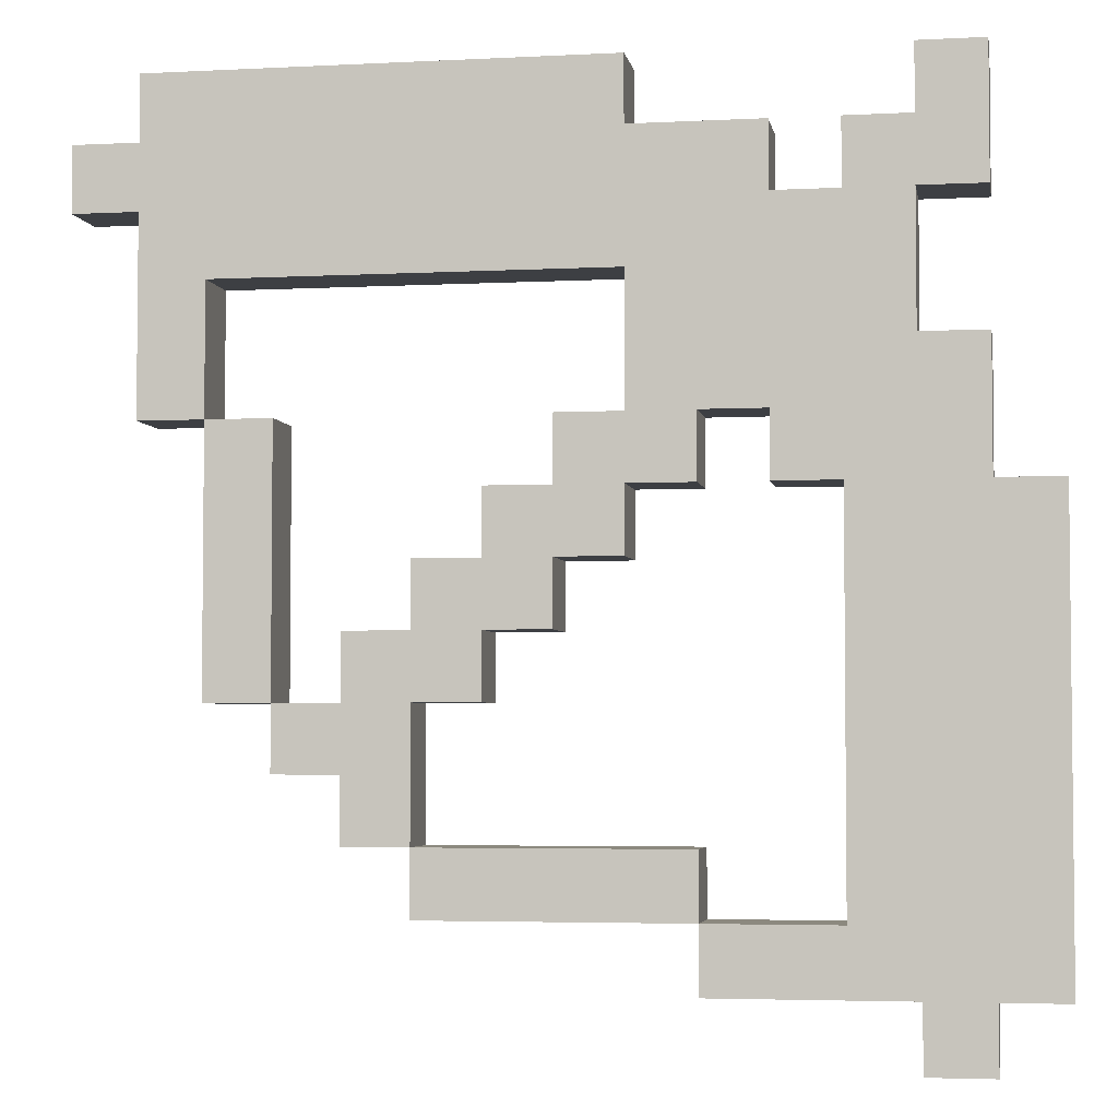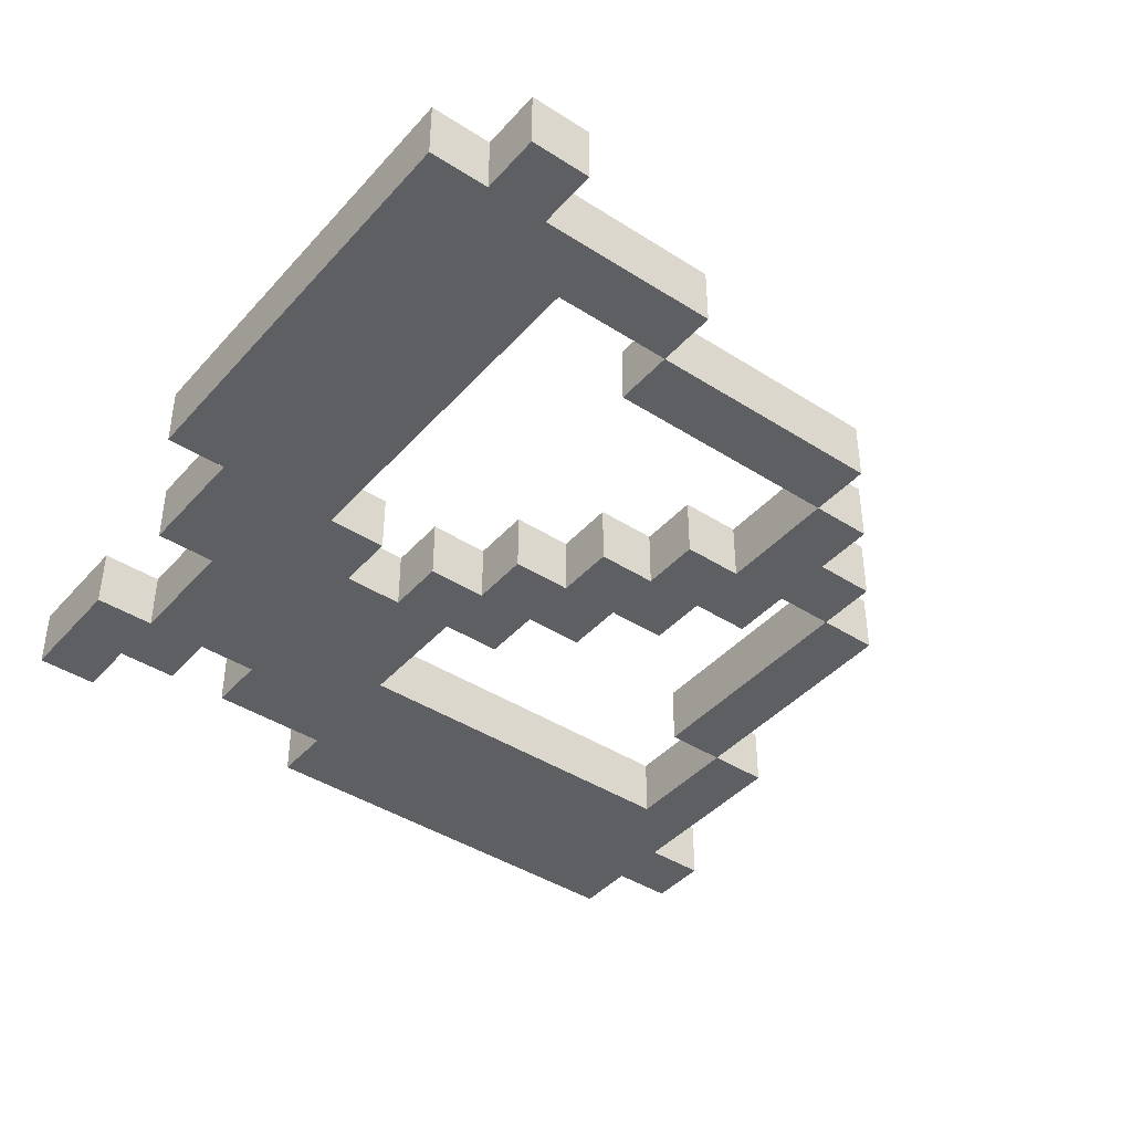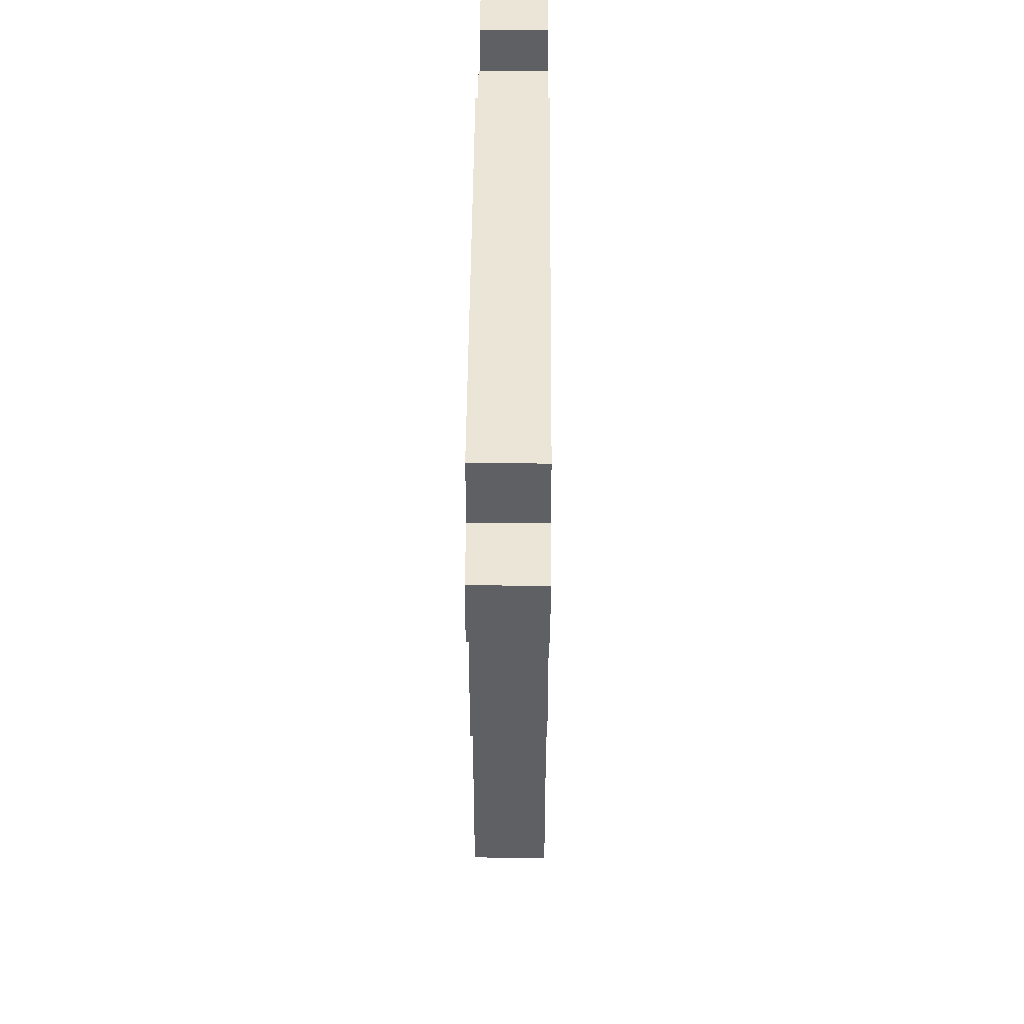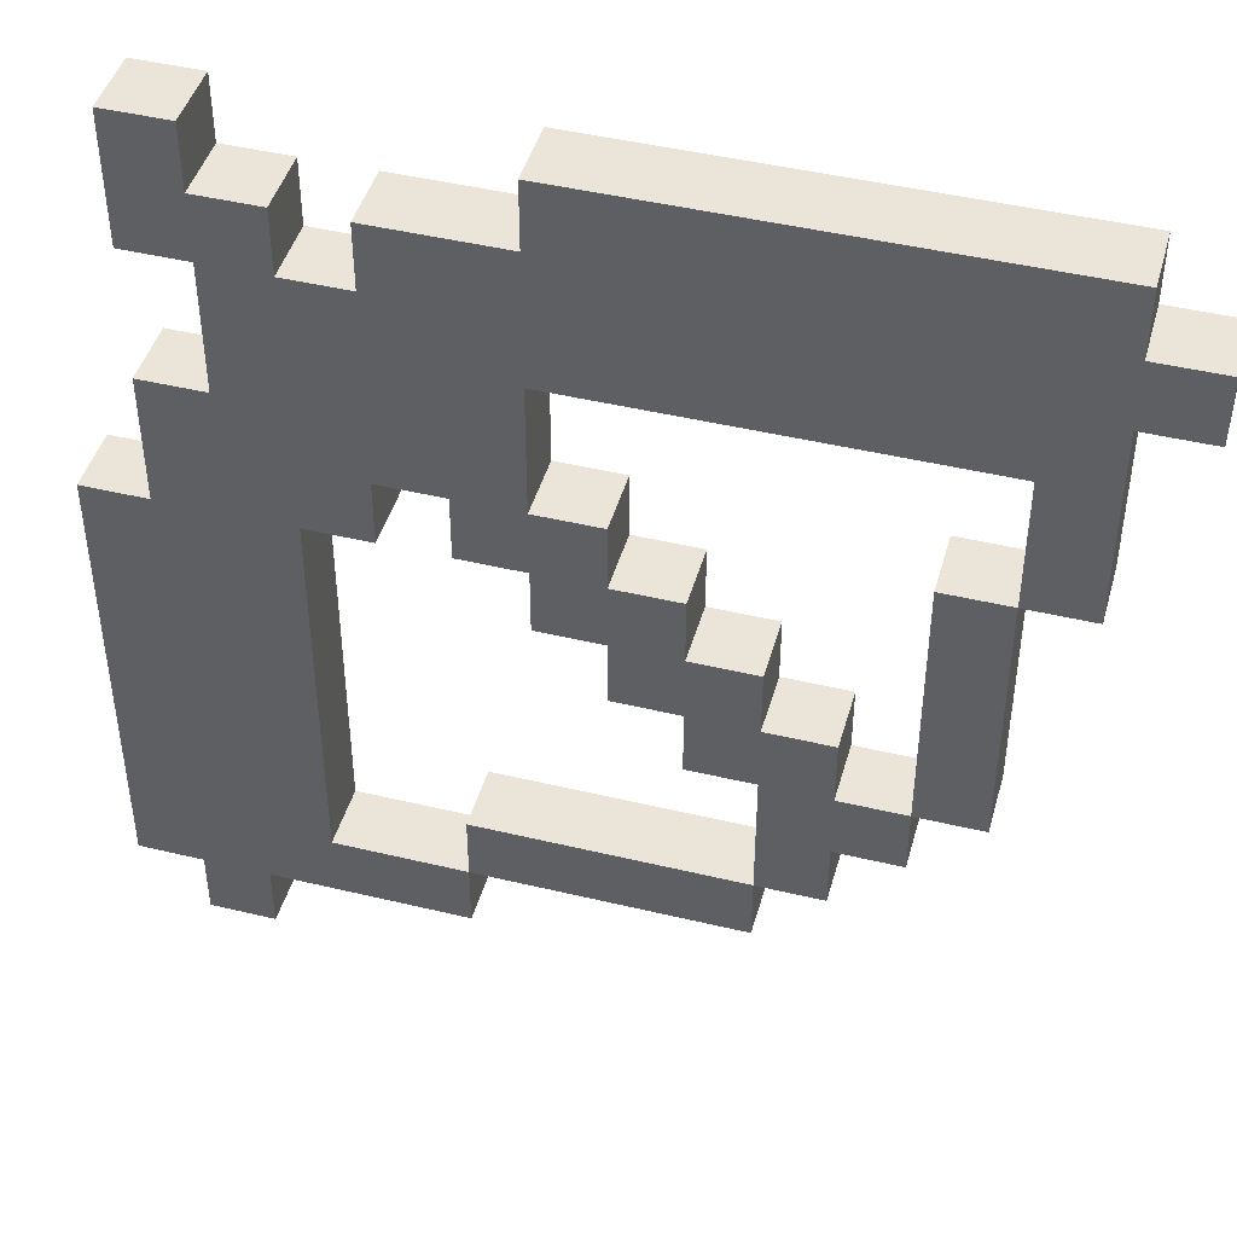
<metadata>
{"format":"obj","ext":"obj","renderer":"f3d","projection":"perspective","resolution":1024,"background":"white","views":[{"elev":-3.9,"azim":-170.2,"up":"+Y"},{"elev":-41.9,"azim":-37.7,"up":"+Z"},{"elev":45.9,"azim":90.4,"up":"+Y"},{"elev":45.0,"azim":15.6,"up":"+Y"}]}
</metadata>
<code>
o
v -0.6 0.2 0
v -0.6 0.2 -0.1
v -0.6 0.9 0
v -0.6 0.9 -0.1
v -0.5 0.1 0
v -0.5 0.1 -0.1
v -0.5 0.2 0
v -0.5 0.2 -0.1
v -0.5 0.9 0
v -0.5 0.9 -0.1
v -0.5 1.1 0
v -0.5 1.1 -0.1
v -0.5 1.3 0
v -0.5 1.3 -0.1
v -0.5 1.4 0
v -0.5 1.4 -0.1
v -0.5 1.5 0
v -0.5 1.5 -0.1
v -0.4 1.1 0
v -0.4 1.1 -0.1
v -0.4 1.2 0
v -0.4 1.2 -0.1
v -0.4 1.3 0
v -0.4 1.3 -0.1
v -0.2 1.3 0
v -0.2 1.3 -0.1
v -0.2 1.4 0
v -0.2 1.4 -0.1
v -0.1 0.3 0
v -0.1 0.3 -0.1
v -0.1 0.4 0
v -0.1 0.4 -0.1
v -0.1 0.9 0
v -0.1 0.9 -0.1
v -0.1 1 0
v -0.1 1 -0.1
v 0 0.8 0
v 0 0.8 -0.1
v 0 0.9 0
v 0 0.9 -0.1
v 0 1.4 0
v 0 1.4 -0.1
v 0 1.5 0
v 0 1.5 -0.1
v 0.1 0.7 0
v 0.1 0.7 -0.1
v 0.1 0.8 0
v 0.1 0.8 -0.1
v 0.2 0.6 0
v 0.2 0.6 -0.1
v 0.2 0.7 0
v 0.2 0.7 -0.1
v 0.3 0.4 0
v 0.3 0.4 -0.1
v 0.3 0.5 0
v 0.3 0.5 -0.1
v 0.3 0.6 0
v 0.3 0.6 -0.1
v 0.5 0.6 0
v 0.5 0.6 -0.1
v 0.5 1 0
v 0.5 1 -0.1
v 0.6 1 0
v 0.6 1 -0.1
v 0.6 1.2 0
v 0.6 1.2 -0.1
v -0.4 0.1 0
v -0.4 0.1 -0.1
v -0.4 0.2 0
v -0.4 0.2 -0.1
v -0.4 1.4 0
v -0.4 1.4 -0.1
v -0.4 1.5 0
v -0.4 1.5 -0.1
v -0.3 0.3 0
v -0.3 0.3 -0.1
v -0.3 0.9 0
v -0.3 0.9 -0.1
v -0.3 1.3 0
v -0.3 1.3 -0.1
v -0.3 1.4 0
v -0.3 1.4 -0.1
v -0.2 0.9 0
v -0.2 0.9 -0.1
v -0.2 1 0
v -0.2 1 -0.1
v -0.1 0.2 0
v -0.1 0.2 -0.1
v -0.1 0.3 0
v -0.1 0.3 -0.1
v 0 1 0
v 0 1 -0.1
v 0 1.1 0
v 0 1.1 -0.1
v 0 1.2 0
v 0 1.2 -0.1
v 0.1 0.9 0
v 0.1 0.9 -0.1
v 0.1 1 0
v 0.1 1 -0.1
v 0.2 0.8 0
v 0.2 0.8 -0.1
v 0.2 0.9 0
v 0.2 0.9 -0.1
v 0.3 0.3 0
v 0.3 0.3 -0.1
v 0.3 0.4 0
v 0.3 0.4 -0.1
v 0.3 0.7 0
v 0.3 0.7 -0.1
v 0.3 0.8 0
v 0.3 0.8 -0.1
v 0.4 0.4 0
v 0.4 0.4 -0.1
v 0.4 0.5 0
v 0.4 0.5 -0.1
v 0.4 0.6 0
v 0.4 0.6 -0.1
v 0.4 0.7 0
v 0.4 0.7 -0.1
v 0.5 0.5 0
v 0.5 0.5 -0.1
v 0.5 0.6 0
v 0.5 0.6 -0.1
v 0.6 0.6 0
v 0.6 0.6 -0.1
v 0.6 1 0
v 0.6 1 -0.1
v 0.7 1 0
v 0.7 1 -0.1
v 0.7 1.2 0
v 0.7 1.2 -0.1
v 0.7 1.3 0
v 0.7 1.3 -0.1
v 0.7 1.4 0
v 0.7 1.4 -0.1
v 0.7 1.5 0
v 0.7 1.5 -0.1
v 0.8 1.3 0
v 0.8 1.3 -0.1
v 0.8 1.4 0
v 0.8 1.4 -0.1
v -0.6 0.2 0
v -0.6 0.9 0
v -0.5 0.1 0
v -0.5 0.2 0
v -0.5 0.3 0
v -0.5 0.4 0
v -0.5 0.7 0
v -0.5 0.8 0
v -0.5 0.9 0
v -0.5 1.1 0
v -0.5 1.3 0
v -0.5 1.4 0
v -0.5 1.5 0
v -0.4 0.1 0
v -0.4 0.2 0
v -0.4 0.3 0
v -0.4 0.4 0
v -0.4 0.7 0
v -0.4 0.8 0
v -0.4 0.9 0
v -0.4 1 0
v -0.4 1.1 0
v -0.4 1.2 0
v -0.4 1.3 0
v -0.4 1.4 0
v -0.4 1.5 0
v -0.3 0.2 0
v -0.3 0.3 0
v -0.3 0.9 0
v -0.3 1 0
v -0.3 1.1 0
v -0.3 1.2 0
v -0.3 1.3 0
v -0.3 1.4 0
v -0.2 0.9 0
v -0.2 1 0
v -0.2 1.1 0
v -0.2 1.2 0
v -0.2 1.3 0
v -0.2 1.4 0
v -0.1 0.2 0
v -0.1 0.3 0
v -0.1 0.4 0
v -0.1 0.9 0
v -0.1 1 0
v -0.1 1.1 0
v -0.1 1.2 0
v -0.1 1.3 0
v 0 0.8 0
v 0 0.9 0
v 0 1 0
v 0 1.1 0
v 0 1.2 0
v 0 1.3 0
v 0 1.4 0
v 0 1.5 0
v 0.1 0.7 0
v 0.1 0.8 0
v 0.1 0.9 0
v 0.1 1 0
v 0.1 1.3 0
v 0.1 1.4 0
v 0.2 0.6 0
v 0.2 0.7 0
v 0.2 0.8 0
v 0.2 0.9 0
v 0.2 1.3 0
v 0.2 1.4 0
v 0.3 0.3 0
v 0.3 0.4 0
v 0.3 0.5 0
v 0.3 0.6 0
v 0.3 0.7 0
v 0.3 0.8 0
v 0.4 0.4 0
v 0.4 0.5 0
v 0.4 0.6 0
v 0.4 0.7 0
v 0.5 0.5 0
v 0.5 0.6 0
v 0.5 1 0
v 0.5 1.3 0
v 0.5 1.4 0
v 0.6 0.6 0
v 0.6 1 0
v 0.6 1.2 0
v 0.6 1.3 0
v 0.6 1.4 0
v 0.7 1 0
v 0.7 1.2 0
v 0.7 1.3 0
v 0.7 1.4 0
v 0.7 1.5 0
v 0.8 1.3 0
v 0.8 1.4 0
v -0.6 0.2 -0.1
v -0.6 0.9 -0.1
v -0.5 0.1 -0.1
v -0.5 0.2 -0.1
v -0.5 0.3 -0.1
v -0.5 0.4 -0.1
v -0.5 0.7 -0.1
v -0.5 0.8 -0.1
v -0.5 0.9 -0.1
v -0.5 1.1 -0.1
v -0.5 1.3 -0.1
v -0.5 1.4 -0.1
v -0.5 1.5 -0.1
v -0.4 0.1 -0.1
v -0.4 0.2 -0.1
v -0.4 0.3 -0.1
v -0.4 0.4 -0.1
v -0.4 0.7 -0.1
v -0.4 0.8 -0.1
v -0.4 0.9 -0.1
v -0.4 1 -0.1
v -0.4 1.1 -0.1
v -0.4 1.2 -0.1
v -0.4 1.3 -0.1
v -0.4 1.4 -0.1
v -0.4 1.5 -0.1
v -0.3 0.2 -0.1
v -0.3 0.3 -0.1
v -0.3 0.9 -0.1
v -0.3 1 -0.1
v -0.3 1.1 -0.1
v -0.3 1.2 -0.1
v -0.3 1.3 -0.1
v -0.3 1.4 -0.1
v -0.2 0.9 -0.1
v -0.2 1 -0.1
v -0.2 1.1 -0.1
v -0.2 1.2 -0.1
v -0.2 1.3 -0.1
v -0.2 1.4 -0.1
v -0.1 0.2 -0.1
v -0.1 0.3 -0.1
v -0.1 0.4 -0.1
v -0.1 0.9 -0.1
v -0.1 1 -0.1
v -0.1 1.1 -0.1
v -0.1 1.2 -0.1
v -0.1 1.3 -0.1
v 0 0.8 -0.1
v 0 0.9 -0.1
v 0 1 -0.1
v 0 1.1 -0.1
v 0 1.2 -0.1
v 0 1.3 -0.1
v 0 1.4 -0.1
v 0 1.5 -0.1
v 0.1 0.7 -0.1
v 0.1 0.8 -0.1
v 0.1 0.9 -0.1
v 0.1 1 -0.1
v 0.1 1.3 -0.1
v 0.1 1.4 -0.1
v 0.2 0.6 -0.1
v 0.2 0.7 -0.1
v 0.2 0.8 -0.1
v 0.2 0.9 -0.1
v 0.2 1.3 -0.1
v 0.2 1.4 -0.1
v 0.3 0.3 -0.1
v 0.3 0.4 -0.1
v 0.3 0.5 -0.1
v 0.3 0.6 -0.1
v 0.3 0.7 -0.1
v 0.3 0.8 -0.1
v 0.4 0.4 -0.1
v 0.4 0.5 -0.1
v 0.4 0.6 -0.1
v 0.4 0.7 -0.1
v 0.5 0.5 -0.1
v 0.5 0.6 -0.1
v 0.5 1 -0.1
v 0.5 1.3 -0.1
v 0.5 1.4 -0.1
v 0.6 0.6 -0.1
v 0.6 1 -0.1
v 0.6 1.2 -0.1
v 0.6 1.3 -0.1
v 0.6 1.4 -0.1
v 0.7 1 -0.1
v 0.7 1.2 -0.1
v 0.7 1.3 -0.1
v 0.7 1.4 -0.1
v 0.7 1.5 -0.1
v 0.8 1.3 -0.1
v 0.8 1.4 -0.1
v -0.5 0.1 0
v -0.4 0.1 0
v -0.5 0.1 -0.1
v -0.4 0.1 -0.1
v -0.6 0.2 0
v -0.5 0.2 0
v -0.4 0.2 0
v -0.3 0.2 0
v -0.1 0.2 0
v -0.6 0.2 -0.1
v -0.5 0.2 -0.1
v -0.4 0.2 -0.1
v -0.3 0.2 -0.1
v -0.1 0.2 -0.1
v -0.1 0.3 0
v 0.3 0.3 0
v -0.1 0.3 -0.1
v 0.3 0.3 -0.1
v 0.3 0.4 0
v 0.4 0.4 0
v 0.3 0.4 -0.1
v 0.4 0.4 -0.1
v 0.4 0.5 0
v 0.5 0.5 0
v 0.4 0.5 -0.1
v 0.5 0.5 -0.1
v 0.2 0.6 0
v 0.3 0.6 0
v 0.5 0.6 0
v 0.6 0.6 0
v 0.2 0.6 -0.1
v 0.3 0.6 -0.1
v 0.5 0.6 -0.1
v 0.6 0.6 -0.1
v 0.1 0.7 0
v 0.2 0.7 0
v 0.1 0.7 -0.1
v 0.2 0.7 -0.1
v 0 0.8 0
v 0.1 0.8 0
v 0 0.8 -0.1
v 0.1 0.8 -0.1
v -0.3 0.9 0
v -0.2 0.9 0
v -0.1 0.9 0
v 0 0.9 0
v -0.3 0.9 -0.1
v -0.2 0.9 -0.1
v -0.1 0.9 -0.1
v 0 0.9 -0.1
v -0.2 1 0
v -0.1 1 0
v 0.6 1 0
v 0.7 1 0
v -0.2 1 -0.1
v -0.1 1 -0.1
v 0.6 1 -0.1
v 0.7 1 -0.1
v 0 1.2 0
v 0.6 1.2 0
v 0 1.2 -0.1
v 0.6 1.2 -0.1
v -0.5 1.3 0
v -0.4 1.3 0
v 0.7 1.3 0
v 0.8 1.3 0
v -0.5 1.3 -0.1
v -0.4 1.3 -0.1
v 0.7 1.3 -0.1
v 0.8 1.3 -0.1
v -0.3 0.3 0
v -0.1 0.3 0
v -0.3 0.3 -0.1
v -0.1 0.3 -0.1
v -0.1 0.4 0
v 0.3 0.4 0
v -0.1 0.4 -0.1
v 0.3 0.4 -0.1
v 0.4 0.6 0
v 0.5 0.6 0
v 0.4 0.6 -0.1
v 0.5 0.6 -0.1
v 0.3 0.7 0
v 0.4 0.7 0
v 0.3 0.7 -0.1
v 0.4 0.7 -0.1
v 0.2 0.8 0
v 0.3 0.8 0
v 0.2 0.8 -0.1
v 0.3 0.8 -0.1
v -0.6 0.9 0
v -0.5 0.9 0
v 0.1 0.9 0
v 0.2 0.9 0
v -0.6 0.9 -0.1
v -0.5 0.9 -0.1
v 0.1 0.9 -0.1
v 0.2 0.9 -0.1
v 0 1 0
v 0.1 1 0
v 0.5 1 0
v 0.6 1 0
v 0 1 -0.1
v 0.1 1 -0.1
v 0.5 1 -0.1
v 0.6 1 -0.1
v -0.5 1.1 0
v -0.4 1.1 0
v -0.5 1.1 -0.1
v -0.4 1.1 -0.1
v -0.3 1.3 0
v -0.2 1.3 0
v -0.3 1.3 -0.1
v -0.2 1.3 -0.1
v -0.4 1.4 0
v -0.3 1.4 0
v -0.2 1.4 0
v 0 1.4 0
v 0.7 1.4 0
v 0.8 1.4 0
v -0.4 1.4 -0.1
v -0.3 1.4 -0.1
v -0.2 1.4 -0.1
v 0 1.4 -0.1
v 0.7 1.4 -0.1
v 0.8 1.4 -0.1
v -0.5 1.5 0
v -0.4 1.5 0
v 0 1.5 0
v 0.7 1.5 0
v -0.5 1.5 -0.1
v -0.4 1.5 -0.1
v 0 1.5 -0.1
v 0.7 1.5 -0.1
f 3 2 1
f 4 2 3
f 7 6 5
f 8 6 7
f 11 10 9
f 12 10 11
f 15 14 13
f 16 14 15
f 17 16 15
f 18 16 17
f 21 20 19
f 22 20 21
f 23 22 21
f 24 22 23
f 27 26 25
f 28 26 27
f 31 30 29
f 32 30 31
f 35 34 33
f 36 34 35
f 39 38 37
f 40 38 39
f 43 42 41
f 44 42 43
f 47 46 45
f 48 46 47
f 51 50 49
f 52 50 51
f 55 54 53
f 56 54 55
f 57 56 55
f 58 56 57
f 61 60 59
f 62 60 61
f 65 64 63
f 66 64 65
f 67 68 69
f 69 68 70
f 71 72 73
f 73 72 74
f 75 76 77
f 77 76 78
f 79 80 81
f 81 80 82
f 83 84 85
f 85 84 86
f 87 88 89
f 89 88 90
f 91 92 93
f 93 92 94
f 93 94 95
f 95 94 96
f 97 98 99
f 99 98 100
f 101 102 103
f 103 102 104
f 105 106 107
f 107 106 108
f 109 110 111
f 111 110 112
f 113 114 115
f 115 114 116
f 117 118 119
f 119 118 120
f 121 122 123
f 123 122 124
f 125 126 127
f 127 126 128
f 129 130 131
f 131 130 132
f 131 132 133
f 133 132 134
f 135 136 137
f 137 136 138
f 139 140 141
f 141 140 142
f 146 144 143
f 147 144 146
f 148 144 147
f 149 144 148
f 150 144 149
f 151 144 150
f 156 146 145
f 157 147 146
f 157 146 156
f 158 148 147
f 158 147 157
f 159 149 148
f 159 148 158
f 160 150 149
f 160 149 159
f 161 151 150
f 161 150 160
f 162 152 151
f 162 151 161
f 163 152 162
f 164 152 163
f 166 154 153
f 167 155 154
f 167 154 166
f 168 155 167
f 169 158 157
f 169 159 158
f 169 160 159
f 169 161 160
f 169 162 161
f 170 162 169
f 171 163 162
f 171 162 170
f 172 164 163
f 172 163 171
f 173 165 164
f 173 164 172
f 174 166 165
f 174 165 173
f 175 167 166
f 175 166 174
f 176 167 175
f 177 172 171
f 178 173 172
f 178 172 177
f 179 174 173
f 179 173 178
f 180 175 174
f 180 174 179
f 181 175 180
f 183 170 169
f 184 170 183
f 187 179 178
f 188 180 179
f 188 179 187
f 189 181 180
f 189 180 188
f 190 182 181
f 190 181 189
f 192 187 186
f 193 188 187
f 193 187 192
f 194 189 188
f 194 188 193
f 195 190 189
f 195 189 194
f 196 182 190
f 196 190 195
f 197 182 196
f 200 192 191
f 201 193 192
f 201 192 200
f 202 193 201
f 203 197 196
f 203 196 195
f 204 198 197
f 204 197 203
f 206 200 199
f 207 201 200
f 207 200 206
f 208 201 207
f 209 204 203
f 209 203 195
f 210 198 204
f 210 204 209
f 211 185 184
f 212 185 211
f 214 206 205
f 215 207 206
f 215 206 214
f 216 207 215
f 217 213 212
f 218 214 213
f 218 213 217
f 219 215 214
f 219 214 218
f 220 215 219
f 221 219 218
f 222 219 221
f 224 209 195
f 224 210 209
f 225 198 210
f 225 210 224
f 226 223 222
f 227 223 226
f 228 224 195
f 229 225 224
f 229 224 228
f 230 198 225
f 230 225 229
f 231 228 227
f 232 229 228
f 232 228 231
f 233 230 229
f 233 229 232
f 234 198 230
f 234 230 233
f 235 198 234
f 236 234 233
f 237 234 236
f 238 239 241
f 241 239 242
f 242 239 243
f 243 239 244
f 244 239 245
f 245 239 246
f 240 241 251
f 241 242 252
f 251 241 252
f 242 243 253
f 252 242 253
f 243 244 254
f 253 243 254
f 244 245 255
f 254 244 255
f 245 246 256
f 255 245 256
f 246 247 257
f 256 246 257
f 257 247 258
f 258 247 259
f 248 249 261
f 249 250 262
f 261 249 262
f 262 250 263
f 252 253 264
f 253 254 264
f 254 255 264
f 255 256 264
f 256 257 264
f 264 257 265
f 257 258 266
f 265 257 266
f 258 259 267
f 266 258 267
f 259 260 268
f 267 259 268
f 260 261 269
f 268 260 269
f 261 262 270
f 269 261 270
f 270 262 271
f 266 267 272
f 267 268 273
f 272 267 273
f 268 269 274
f 273 268 274
f 269 270 275
f 274 269 275
f 275 270 276
f 264 265 278
f 278 265 279
f 273 274 282
f 274 275 283
f 282 274 283
f 275 276 284
f 283 275 284
f 276 277 285
f 284 276 285
f 281 282 287
f 282 283 288
f 287 282 288
f 283 284 289
f 288 283 289
f 284 285 290
f 289 284 290
f 285 277 291
f 290 285 291
f 291 277 292
f 286 287 295
f 287 288 296
f 295 287 296
f 296 288 297
f 291 292 298
f 290 291 298
f 292 293 299
f 298 292 299
f 294 295 301
f 295 296 302
f 301 295 302
f 302 296 303
f 298 299 304
f 290 298 304
f 299 293 305
f 304 299 305
f 279 280 306
f 306 280 307
f 300 301 309
f 301 302 310
f 309 301 310
f 310 302 311
f 307 308 312
f 308 309 313
f 312 308 313
f 309 310 314
f 313 309 314
f 314 310 315
f 313 314 316
f 316 314 317
f 290 304 319
f 304 305 319
f 305 293 320
f 319 305 320
f 317 318 321
f 321 318 322
f 290 319 323
f 319 320 324
f 323 319 324
f 320 293 325
f 324 320 325
f 322 323 326
f 323 324 327
f 326 323 327
f 324 325 328
f 327 324 328
f 325 293 329
f 328 325 329
f 329 293 330
f 328 329 331
f 331 329 332
f 335 334 333
f 336 334 335
f 342 338 337
f 343 338 342
f 344 340 339
f 345 341 340
f 345 340 344
f 346 341 345
f 349 348 347
f 350 348 349
f 353 352 351
f 354 352 353
f 357 356 355
f 358 356 357
f 363 360 359
f 364 360 363
f 365 362 361
f 366 362 365
f 369 368 367
f 370 368 369
f 373 372 371
f 374 372 373
f 379 376 375
f 380 376 379
f 381 378 377
f 382 378 381
f 387 384 383
f 388 384 387
f 389 386 385
f 390 386 389
f 393 392 391
f 394 392 393
f 399 396 395
f 400 396 399
f 401 398 397
f 402 398 401
f 403 404 405
f 405 404 406
f 407 408 409
f 409 408 410
f 411 412 413
f 413 412 414
f 415 416 417
f 417 416 418
f 419 420 421
f 421 420 422
f 423 424 427
f 427 424 428
f 425 426 429
f 429 426 430
f 431 432 435
f 435 432 436
f 433 434 437
f 437 434 438
f 439 440 441
f 441 440 442
f 443 444 445
f 445 444 446
f 447 448 453
f 453 448 454
f 449 450 455
f 455 450 456
f 451 452 457
f 457 452 458
f 459 460 463
f 463 460 464
f 461 462 465
f 465 462 466

</code>
